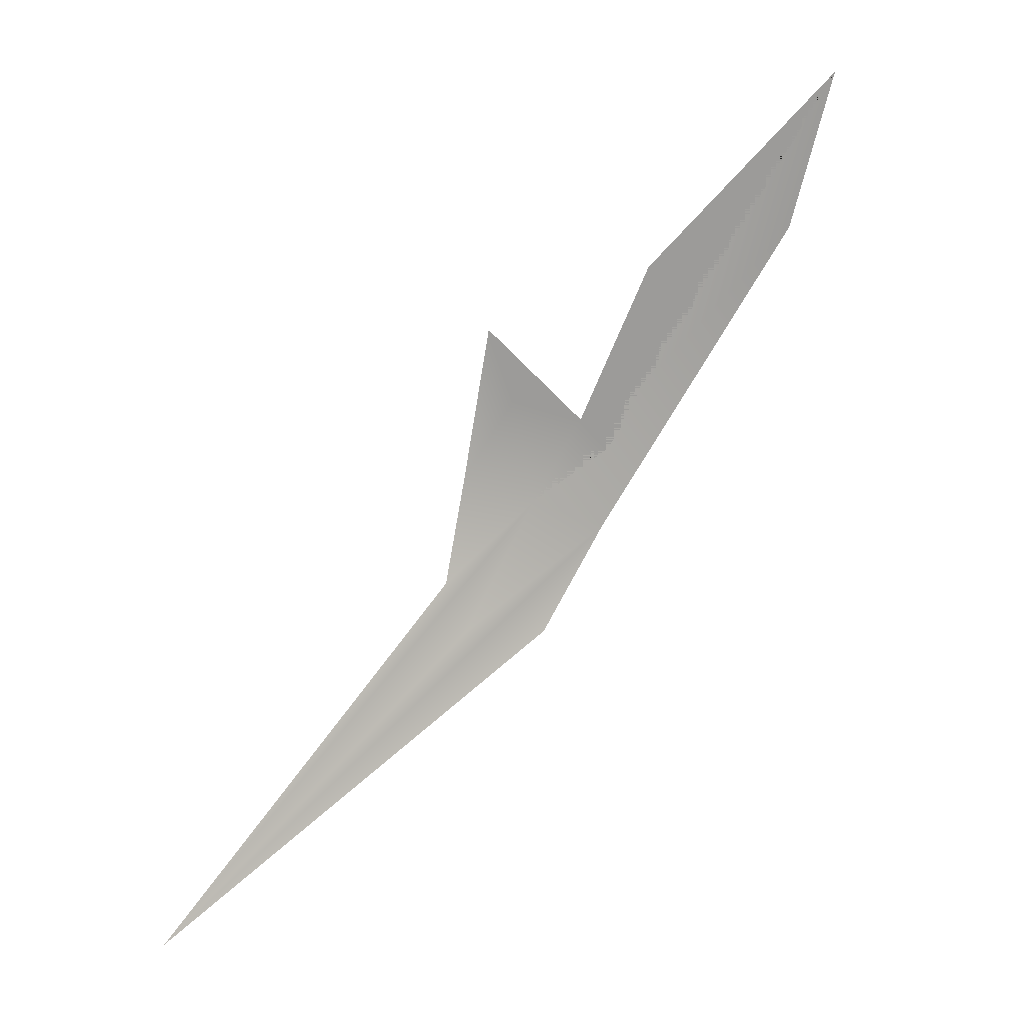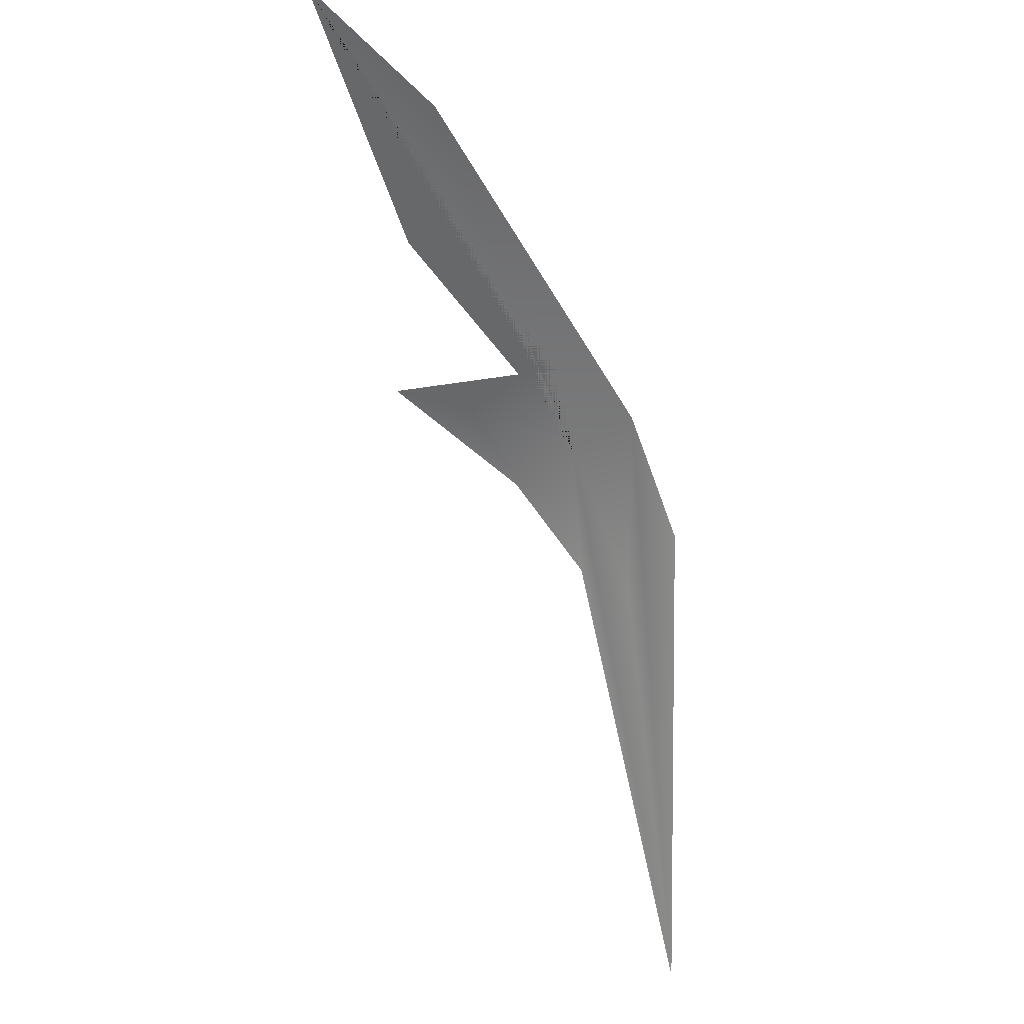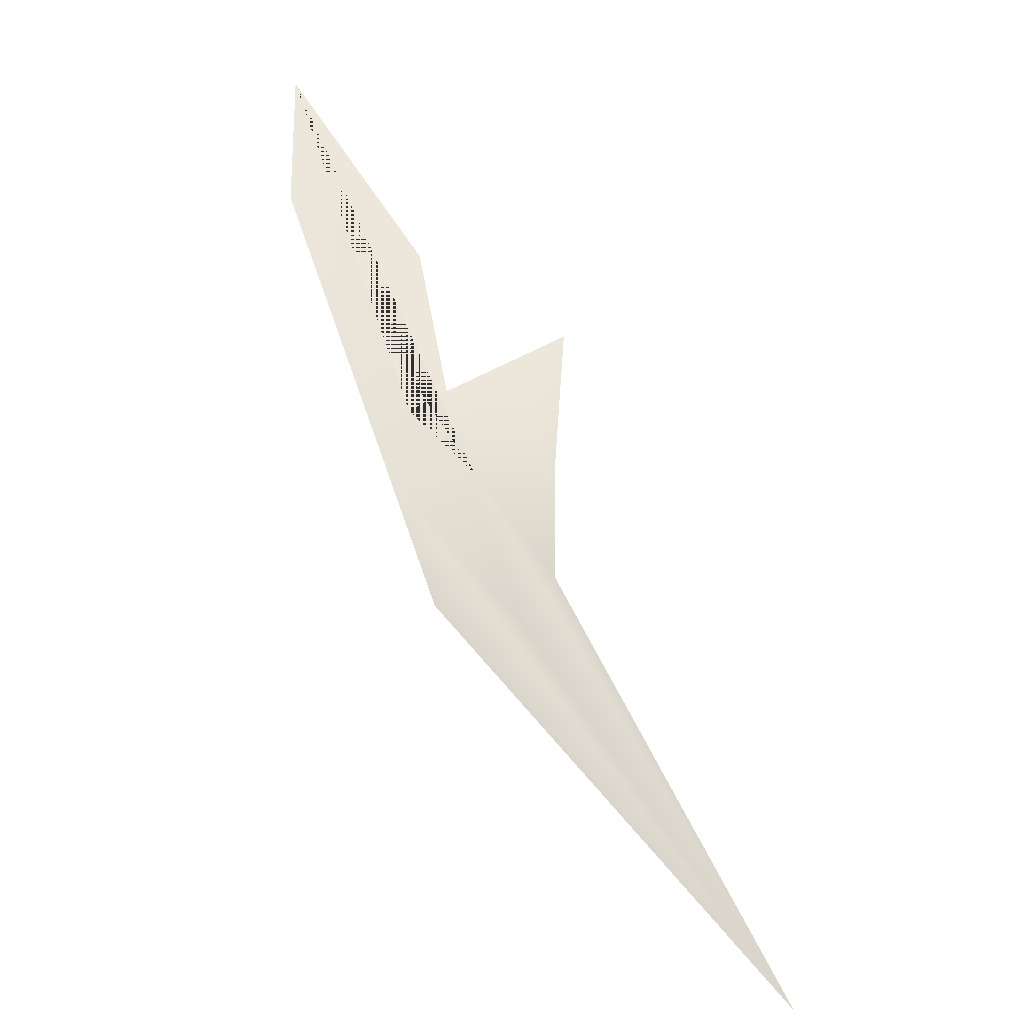
<metadata>
{"format":"obj","ext":"obj","renderer":"f3d","projection":"perspective","resolution":1024,"background":"white","views":[{"elev":-45.0,"azim":63.3,"up":"+Z"},{"elev":-35.5,"azim":134.4,"up":"+Z"},{"elev":30.7,"azim":-102.1,"up":"+Z"}]}
</metadata>
<code>
o Cylinder.006
v 2.601 1.429 -2.992
v 2.601 1.381 -2.992
v 2.696 1.443 -2.943
v 2.738 1.435 -2.922
v 2.672 1.407 -2.956
v 2.627 1.408 -2.979
v 2.641 1.37 -2.972
v 2.487 1.34 -3.105
v 2.575 1.422 -3.018
v 2.578 1.387 -3.015
v 2.601 1.405 -2.992
v 2.569 1.398 -3.023
v 2.625 1.386 -2.979
v 2.622 1.42 -2.981
f 2 7 13 11
f 1 9 8 12 11
f 11 12 8 10 2
f 11 14 4 3 1
f 4 14 6 5
f 6 14 11 13 7

</code>
